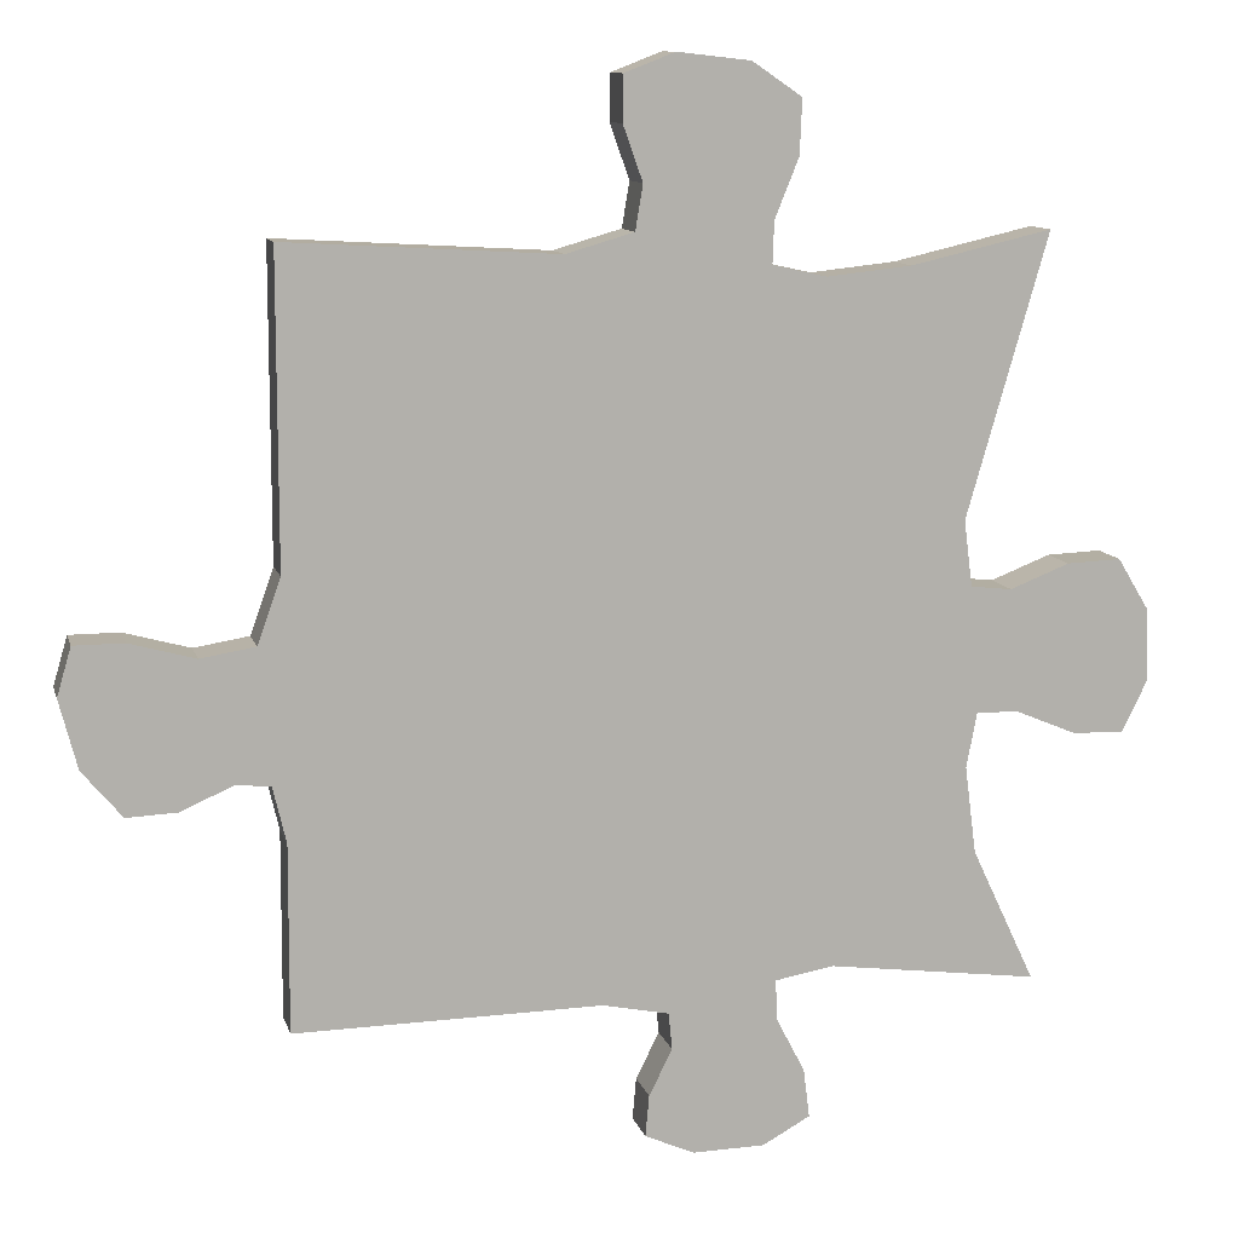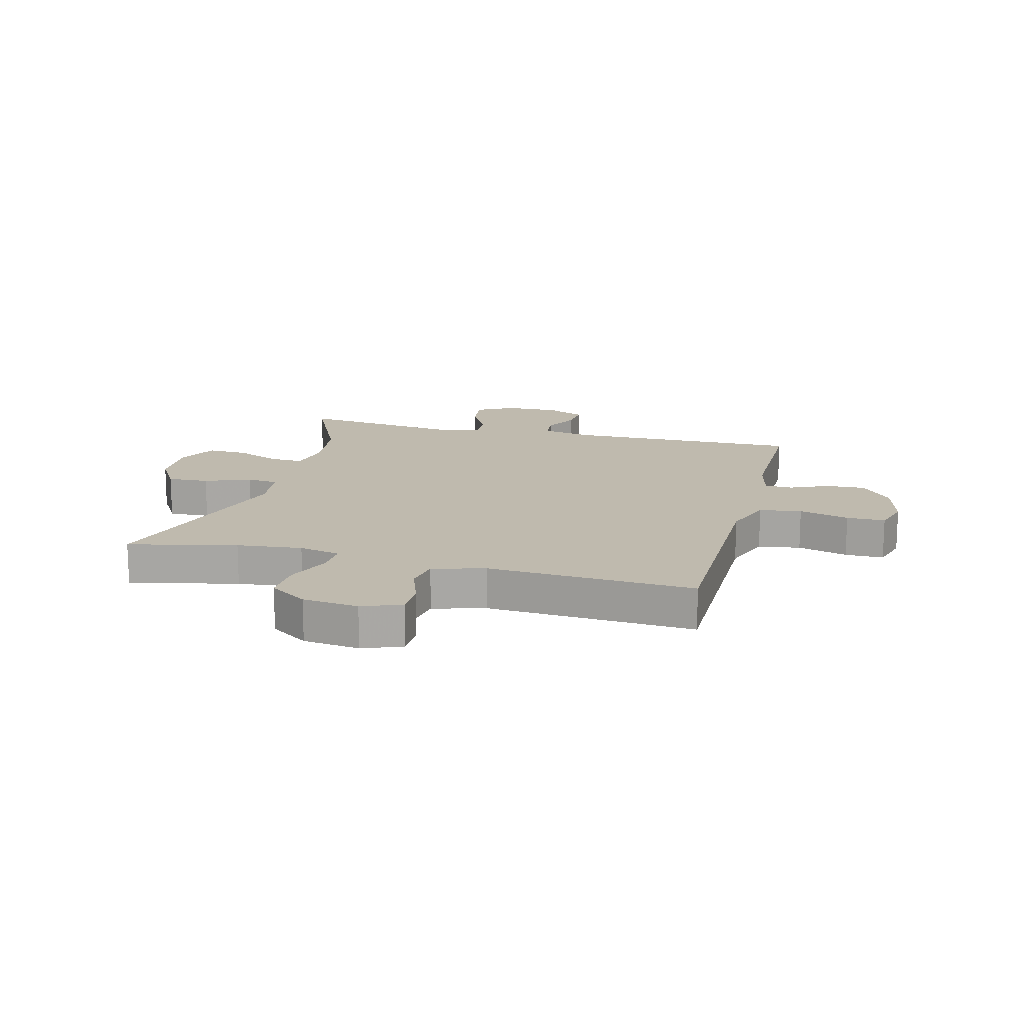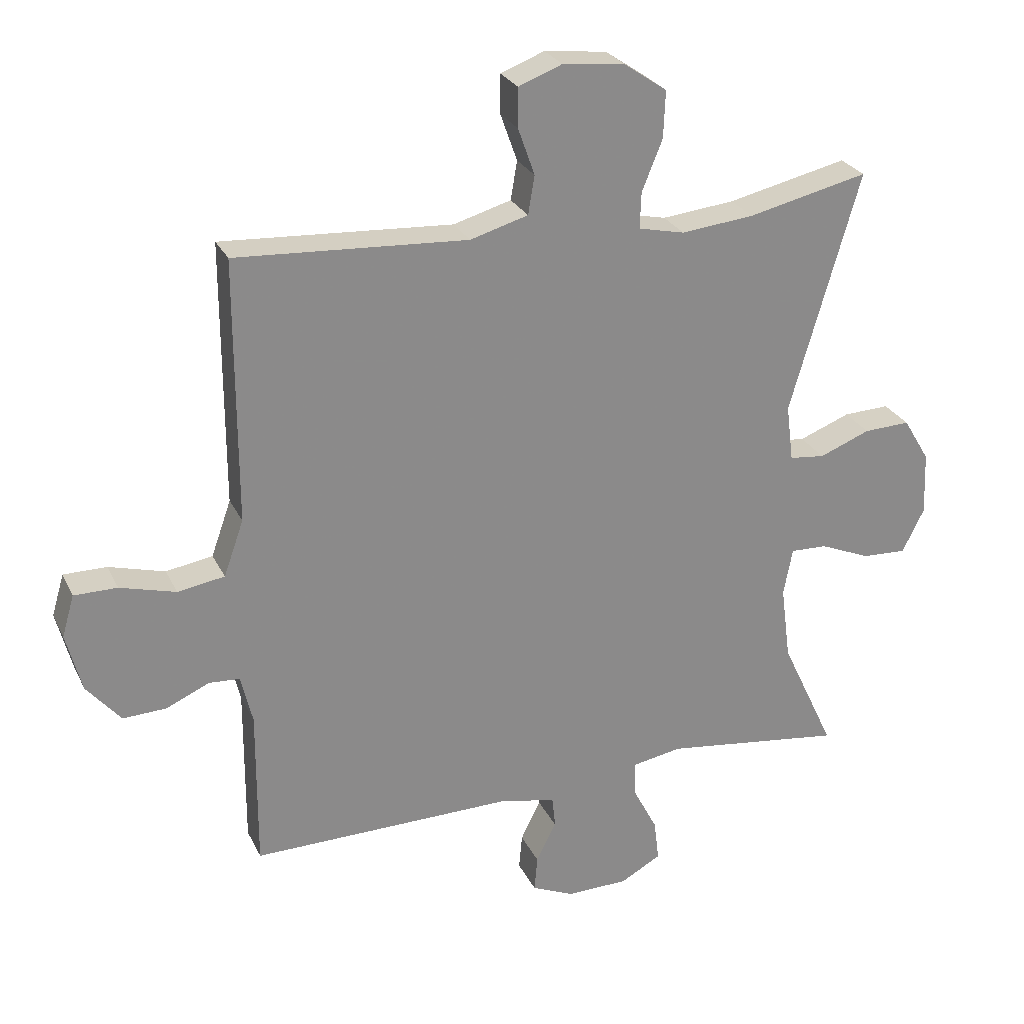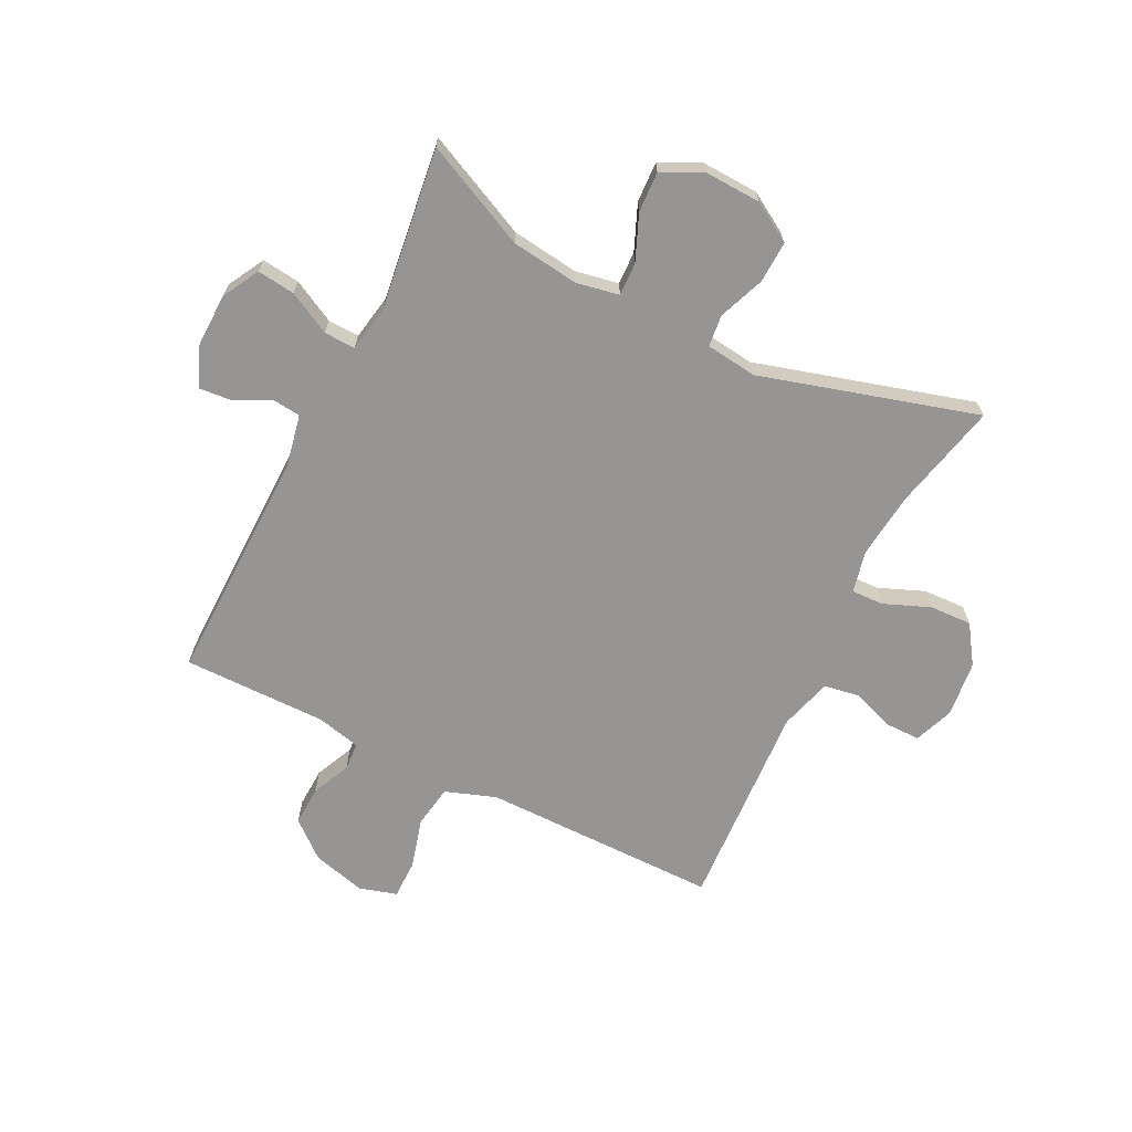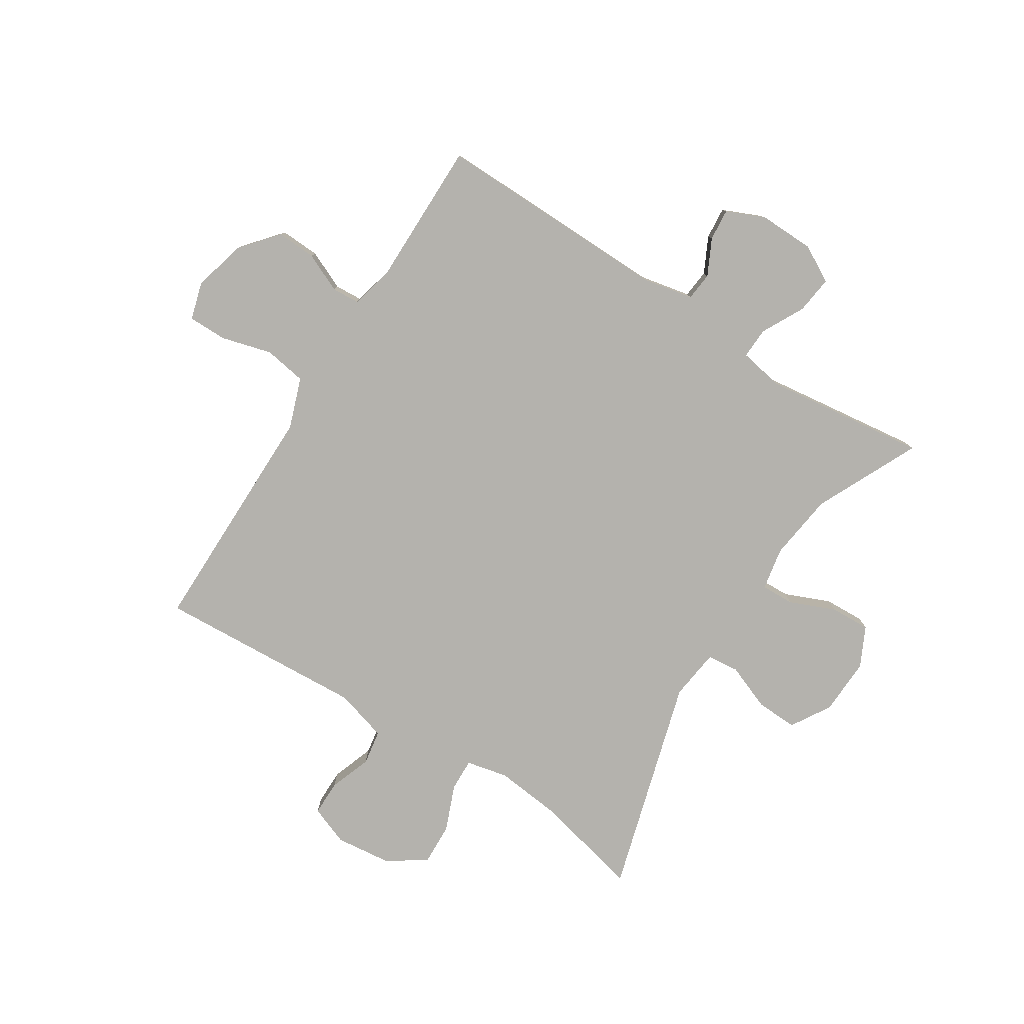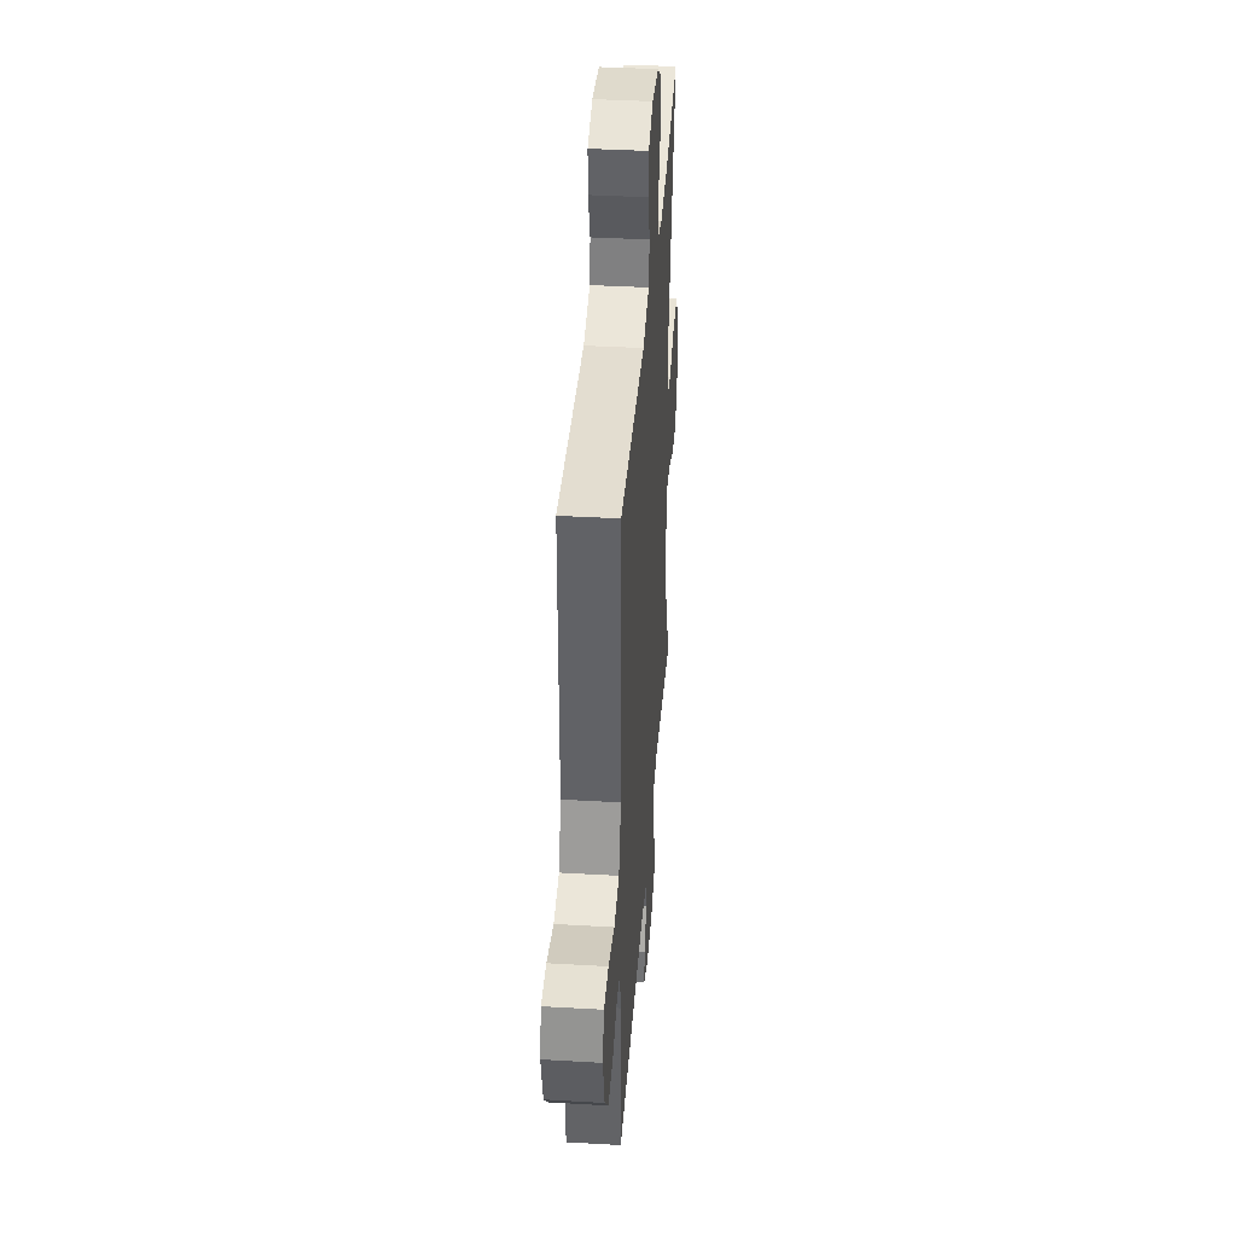
<metadata>
{"format":"obj","ext":"obj","renderer":"f3d","projection":"perspective","resolution":1024,"background":"white","views":[{"elev":10.9,"azim":166.2,"up":"+Z"},{"elev":15.6,"azim":14.6,"up":"+Y"},{"elev":26.4,"azim":158.8,"up":"+Z"},{"elev":-67.5,"azim":-116.5,"up":"+Y"},{"elev":-79.6,"azim":147.5,"up":"+Y"},{"elev":38.8,"azim":94.2,"up":"+Z"}]}
</metadata>
<code>
v 0.5 0.07 0.5
v 0.5 0.07 0.22
v 0.5 0.07 0.09
v 0.531 0.07 0.003
v 0.604 0.07 -0.009
v 0.691 0.07 0.015
v 0.758 0.07 0.015
v 0.777 0.07 -0.05
v 0.753 0.07 -0.142
v 0.7 0.07 -0.205
v 0.632 0.07 -0.202
v 0.565 0.07 -0.172
v 0.517 0.07 -0.175
v 0.499 0.07 -0.251
v 0.5 0.07 -0.5
v 0.092 0.07 -0.494
v 0.004 0.07 -0.512
v -0.001 0.07 -0.561
v 0.03 0.07 -0.623
v 0.035 0.07 -0.678
v -0.031 0.07 -0.707
v -0.127 0.07 -0.705
v -0.19 0.07 -0.67
v -0.182 0.07 -0.605
v -0.144 0.07 -0.532
v -0.142 0.07 -0.478
v -0.22 0.07 -0.464
v -0.5 0.07 -0.5
v -0.416 0.07 -0.321
v -0.401 0.07 -0.205
v -0.415 0.07 -0.131
v -0.472 0.07 -0.133
v -0.551 0.07 -0.166
v -0.62 0.07 -0.169
v -0.654 0.07 -0.1
v -0.65 0.07 -0.002
v -0.609 0.07 0.066
v -0.537 0.07 0.063
v -0.458 0.07 0.032
v -0.403 0.07 0.038
v -0.392 0.07 0.126
v -0.5 0.07 0.5
v -0.313 0.07 0.457
v -0.2 0.07 0.445
v -0.128 0.07 0.461
v -0.13 0.07 0.517
v -0.162 0.07 0.596
v -0.165 0.07 0.669
v -0.099 0.07 0.714
v -0.002 0.07 0.725
v 0.066 0.07 0.699
v 0.066 0.07 0.638
v 0.04 0.07 0.565
v 0.05 0.07 0.505
v 0.14 0.07 0.479
v 0.5 0 0.5
v 0.5 0 0.22
v 0.5 0 0.09
v 0.531 0 0.003
v 0.604 0 -0.009
v 0.691 0 0.015
v 0.758 0 0.015
v 0.777 0 -0.05
v 0.753 0 -0.142
v 0.7 0 -0.205
v 0.632 0 -0.202
v 0.565 0 -0.172
v 0.517 0 -0.175
v 0.499 0 -0.251
v 0.5 0 -0.5
v 0.092 0 -0.494
v 0.004 0 -0.512
v -0.001 0 -0.561
v 0.03 0 -0.623
v 0.035 0 -0.678
v -0.031 0 -0.707
v -0.127 0 -0.705
v -0.19 0 -0.67
v -0.182 0 -0.605
v -0.144 0 -0.532
v -0.142 0 -0.478
v -0.22 0 -0.464
v -0.5 0 -0.5
v -0.416 0 -0.321
v -0.401 0 -0.205
v -0.415 0 -0.131
v -0.472 0 -0.133
v -0.551 0 -0.166
v -0.62 0 -0.169
v -0.654 0 -0.1
v -0.65 0 -0.002
v -0.609 0 0.066
v -0.537 0 0.063
v -0.458 0 0.032
v -0.403 0 0.038
v -0.392 0 0.126
v -0.5 0 0.5
v -0.313 0 0.457
v -0.2 0 0.445
v -0.128 0 0.461
v -0.13 0 0.517
v -0.162 0 0.596
v -0.165 0 0.669
v -0.099 0 0.714
v -0.002 0 0.725
v 0.066 0 0.699
v 0.066 0 0.638
v 0.04 0 0.565
v 0.05 0 0.505
v 0.14 0 0.479
f 50 51 52 53
f 50 53 54
f 49 50 54
f 46 47 48 49
f 45 46 49 54
f 41 42 43
f 40 41 43 44
f 36 37 38 39
f 36 39 40
f 35 36 40
f 32 33 34 35
f 31 32 35 40
f 30 31 40 44
f 27 28 29
f 26 27 29 30
f 22 23 24 25
f 22 25 26
f 21 22 26
f 18 19 20 21
f 17 18 21 26
f 16 17 26 30
f 14 15 16 30
f 9 10 11 12
f 9 12 13
f 8 9 13
f 5 6 7 8
f 4 5 8 13
f 3 4 13 14
f 55 1 2
f 45 54 55 2
f 14 30 44 45
f 2 3 14 45
f 108 107 106 105
f 109 108 105
f 109 105 104
f 104 103 102 101
f 109 104 101 100
f 98 97 96
f 99 98 96 95
f 94 93 92 91
f 95 94 91
f 95 91 90
f 90 89 88 87
f 95 90 87 86
f 99 95 86 85
f 84 83 82
f 85 84 82 81
f 80 79 78 77
f 81 80 77
f 81 77 76
f 76 75 74 73
f 81 76 73 72
f 85 81 72 71
f 85 71 70 69
f 67 66 65 64
f 68 67 64
f 68 64 63
f 63 62 61 60
f 68 63 60 59
f 69 68 59 58
f 57 56 110
f 57 110 109 100
f 100 99 85 69
f 100 69 58 57
f 1 56 57 2
f 2 57 58 3
f 3 58 59 4
f 4 59 60 5
f 5 60 61 6
f 6 61 62 7
f 7 62 63 8
f 8 63 64 9
f 9 64 65 10
f 10 65 66 11
f 11 66 67 12
f 12 67 68 13
f 13 68 69 14
f 14 69 70 15
f 15 70 71 16
f 16 71 72 17
f 17 72 73 18
f 18 73 74 19
f 19 74 75 20
f 20 75 76 21
f 21 76 77 22
f 22 77 78 23
f 23 78 79 24
f 24 79 80 25
f 25 80 81 26
f 26 81 82 27
f 27 82 83 28
f 28 83 84 29
f 29 84 85 30
f 30 85 86 31
f 31 86 87 32
f 32 87 88 33
f 33 88 89 34
f 34 89 90 35
f 35 90 91 36
f 36 91 92 37
f 37 92 93 38
f 38 93 94 39
f 39 94 95 40
f 40 95 96 41
f 41 96 97 42
f 42 97 98 43
f 43 98 99 44
f 44 99 100 45
f 45 100 101 46
f 46 101 102 47
f 47 102 103 48
f 48 103 104 49
f 49 104 105 50
f 50 105 106 51
f 51 106 107 52
f 52 107 108 53
f 53 108 109 54
f 54 109 110 55
f 55 110 56 1

</code>
